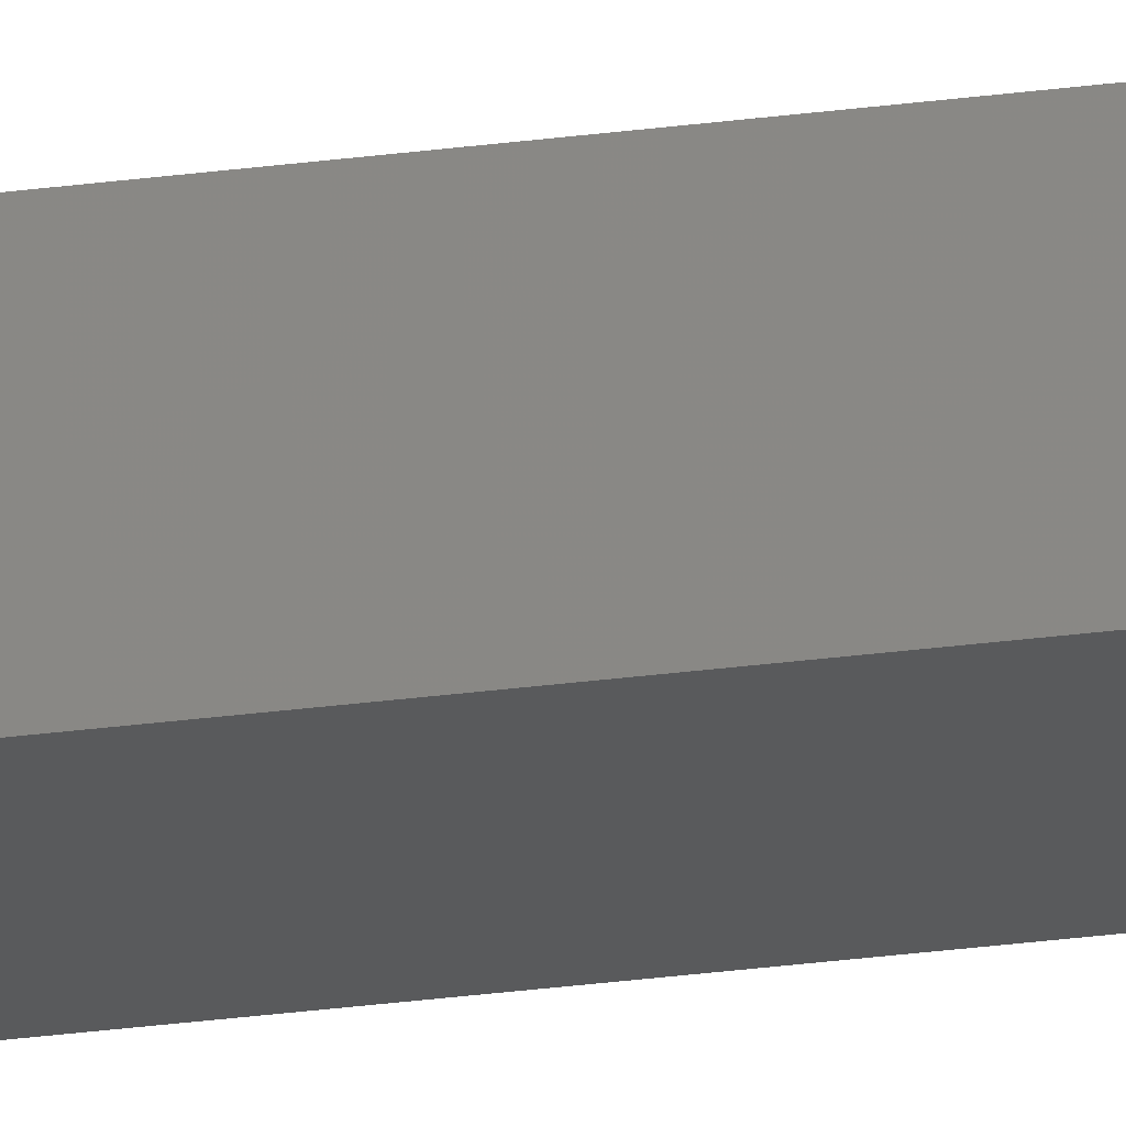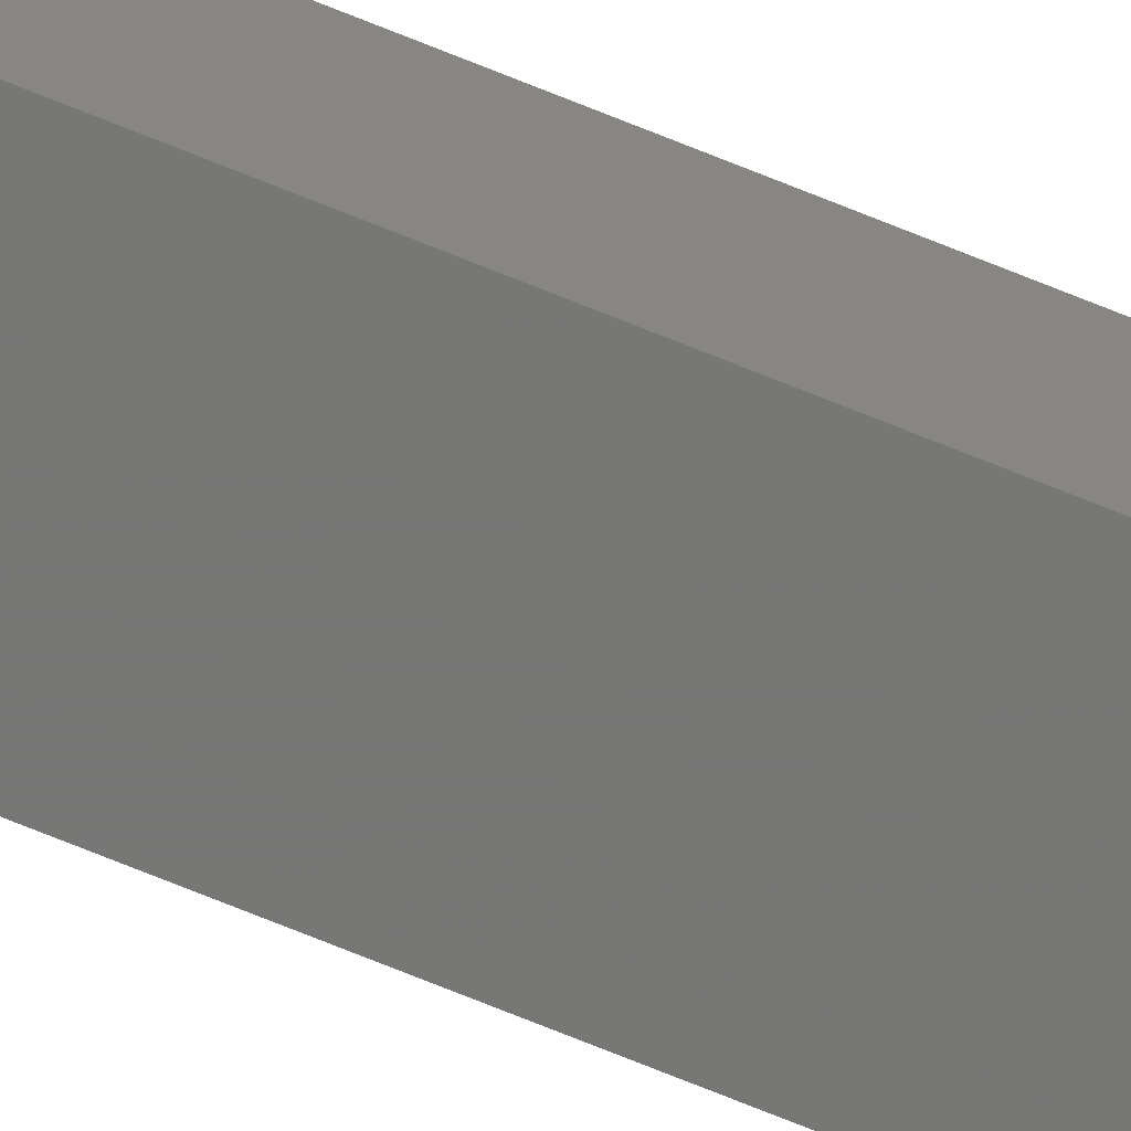
<metadata>
{"format":"stl","ext":"stl","renderer":"f3d","projection":"perspective","resolution":1024,"background":"white","views":[{"elev":-18.3,"azim":-72.9,"up":"+Y"},{"elev":-63.9,"azim":-113.3,"up":"+Y"}]}
</metadata>
<code>
# stl→obj: 16 verts, 28 faces
v -9.867 -3.822 -128.9
v -9.847 -3.824 -128.9
v -9.847 -3.824 -125.3
v -9.867 -3.822 -125.3
v -9.887 -3.82 -128.9
v -9.887 -3.82 -125.3
v -9.907 -3.818 -128.9
v -9.907 -3.818 -125.3
v -9.902 -3.768 -125.3
v -9.902 -3.768 -128.9
v -9.842 -3.774 -125.3
v -9.862 -3.772 -128.9
v -9.862 -3.772 -125.3
v -9.842 -3.774 -128.9
v -9.882 -3.77 -128.9
v -9.882 -3.77 -125.3
f 1 2 3
f 1 3 4
f 5 4 6
f 5 1 4
f 7 6 8
f 7 5 6
f 7 9 10
f 8 9 7
f 11 12 13
f 14 12 11
f 13 15 16
f 16 15 9
f 12 15 13
f 15 10 9
f 14 3 2
f 11 3 14
f 8 16 9
f 6 16 8
f 4 13 16
f 4 16 6
f 3 11 13
f 3 13 4
f 15 7 10
f 12 5 15
f 15 5 7
f 14 1 12
f 12 1 5
f 14 2 1

</code>
